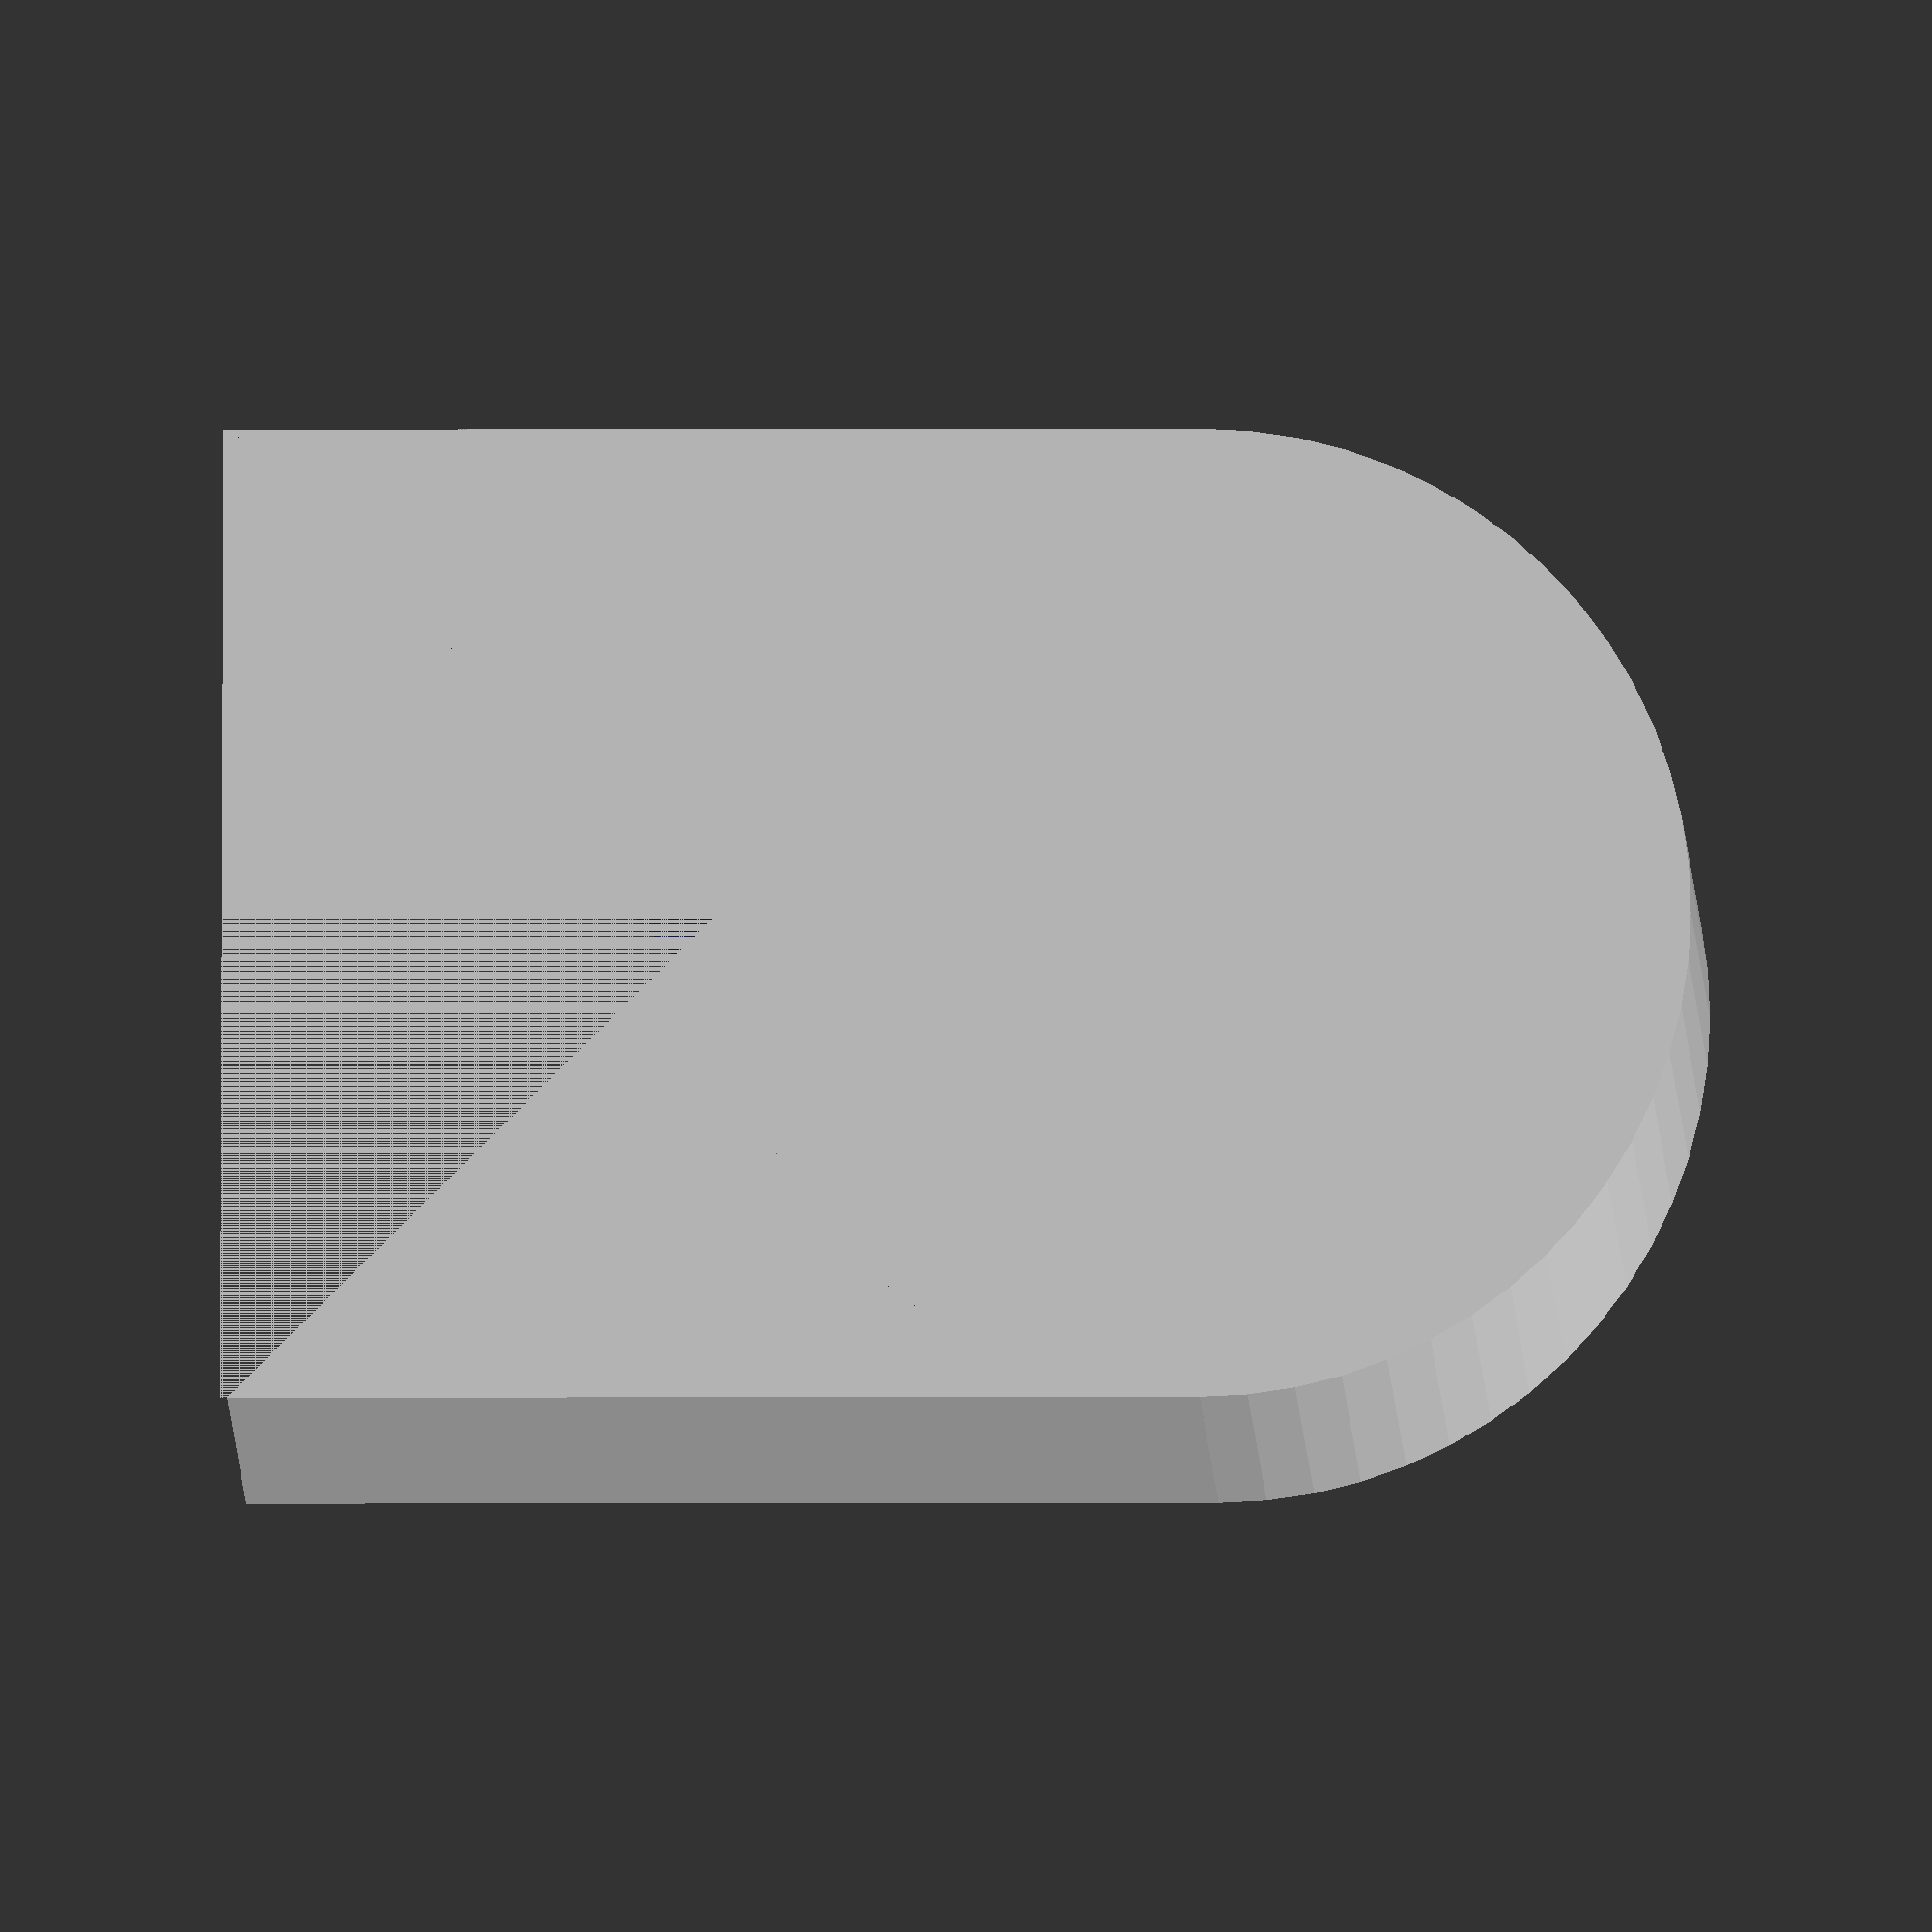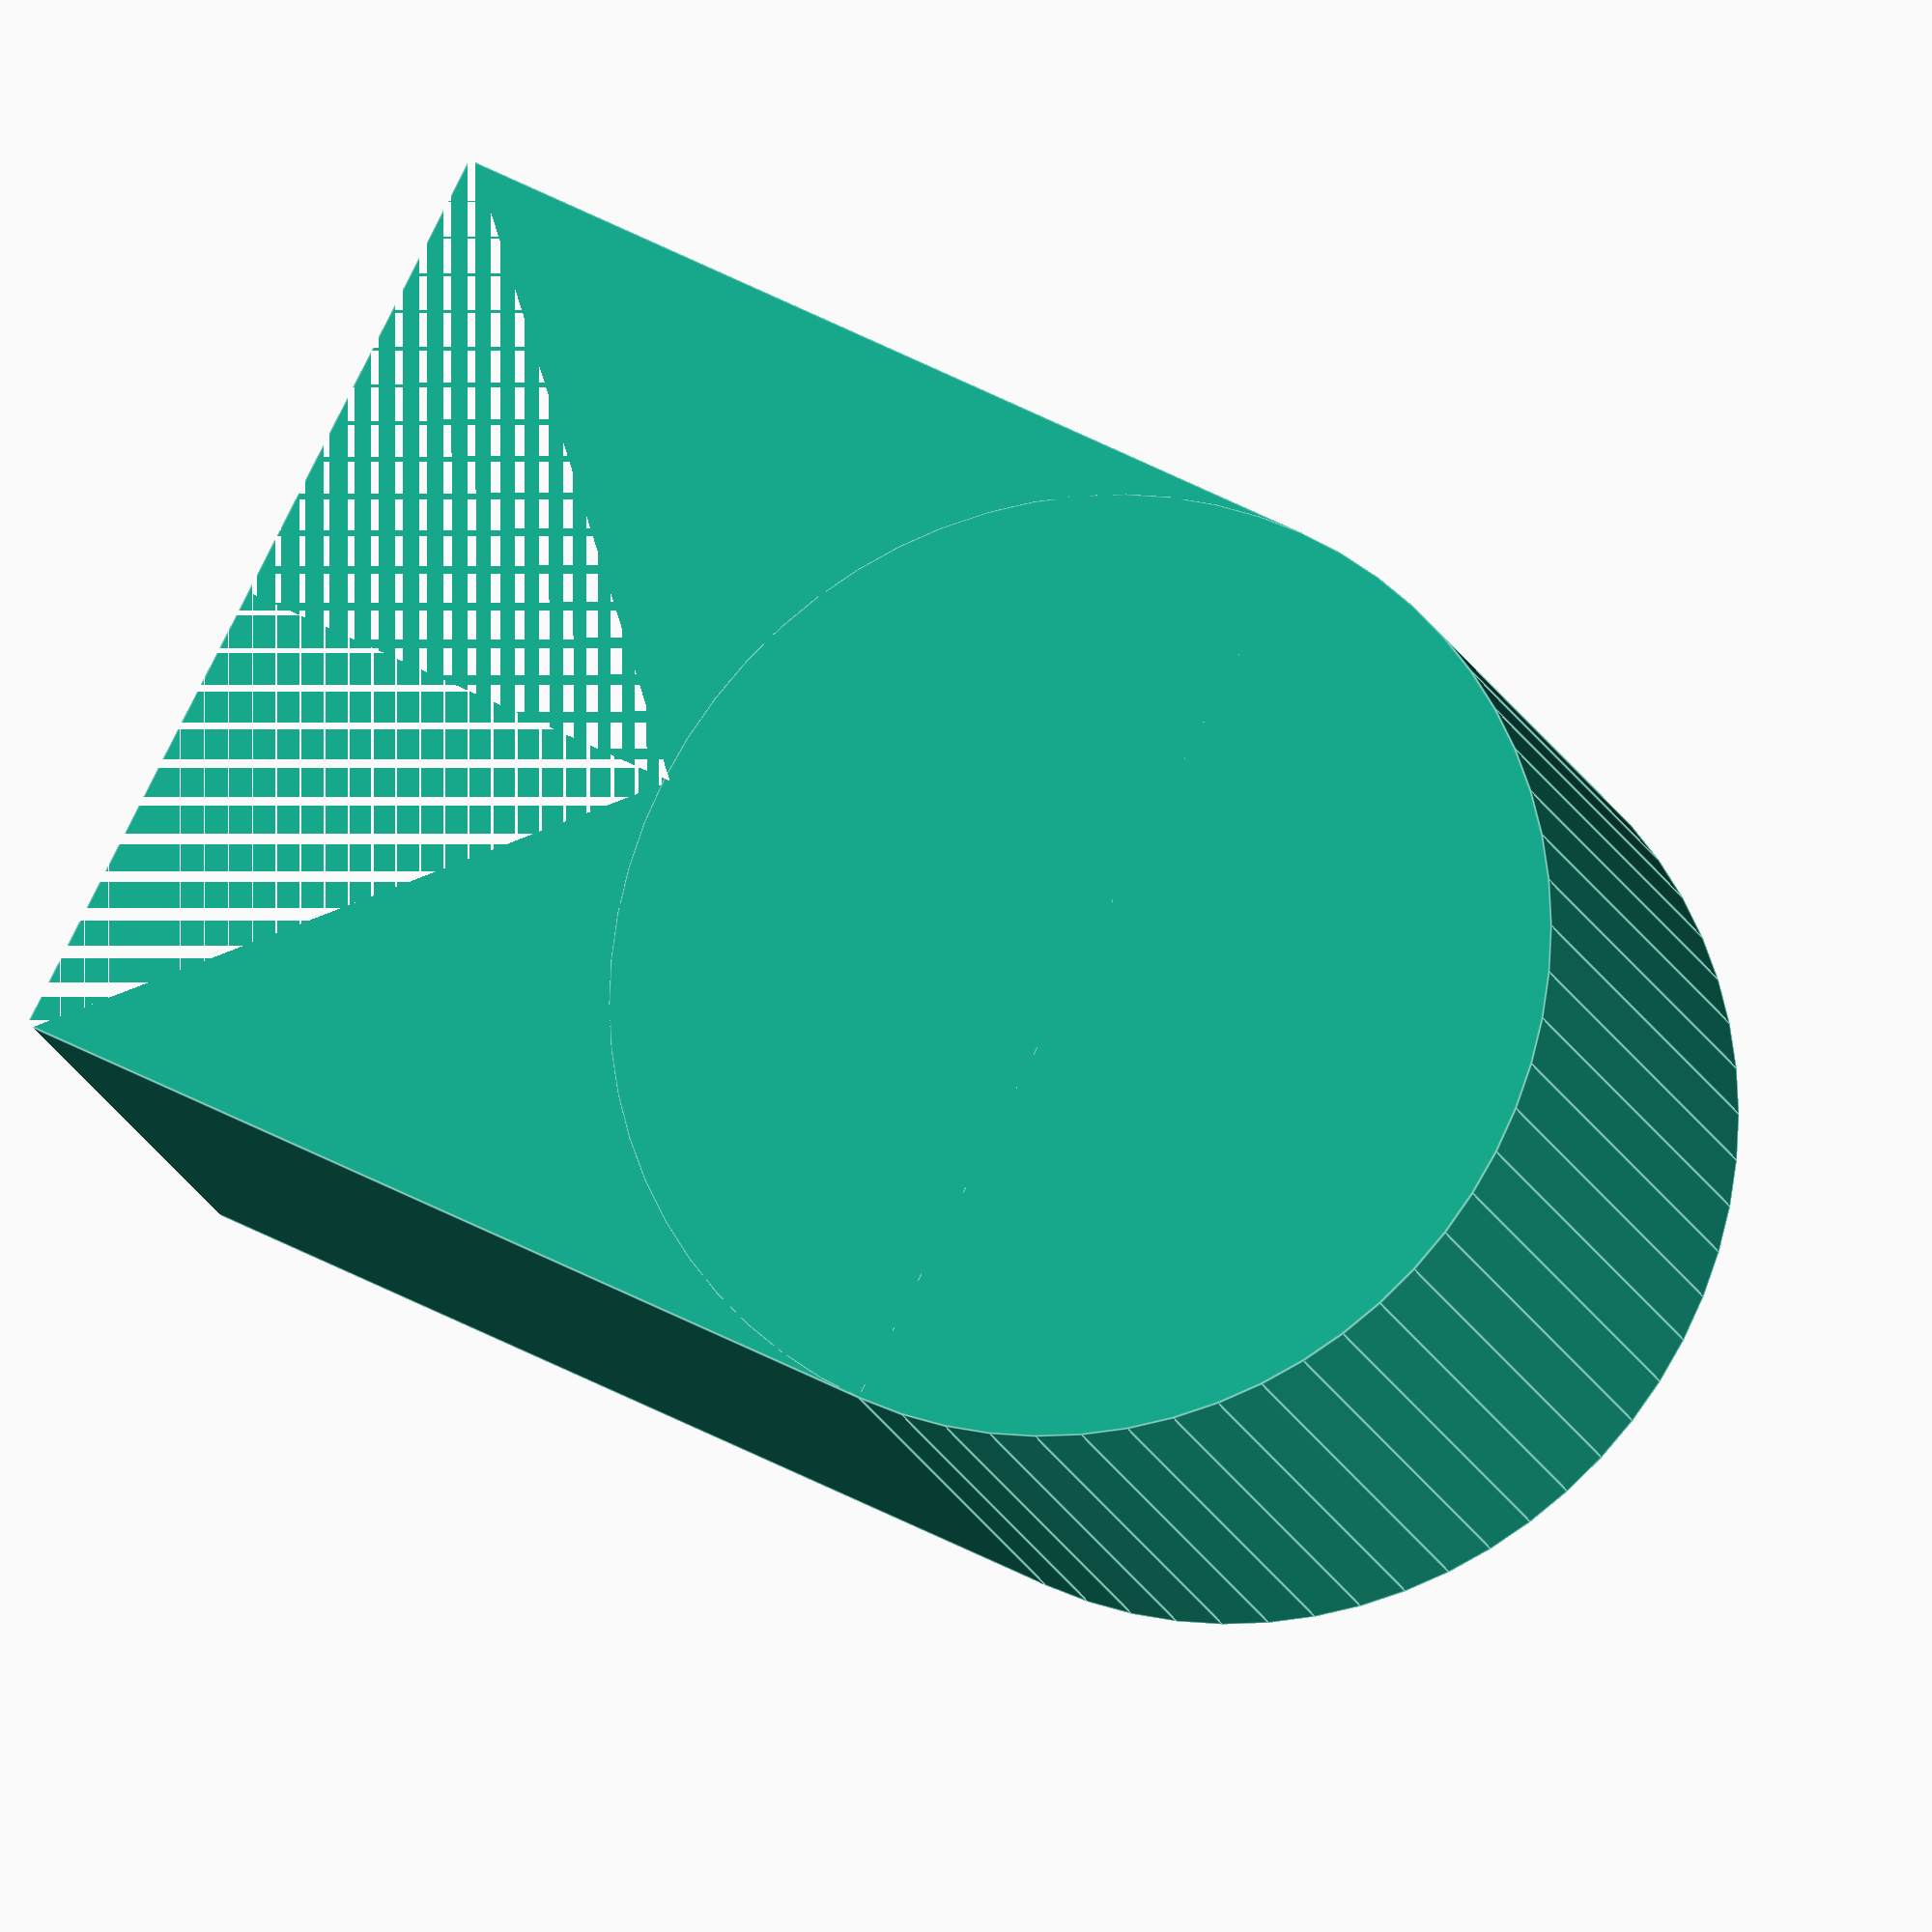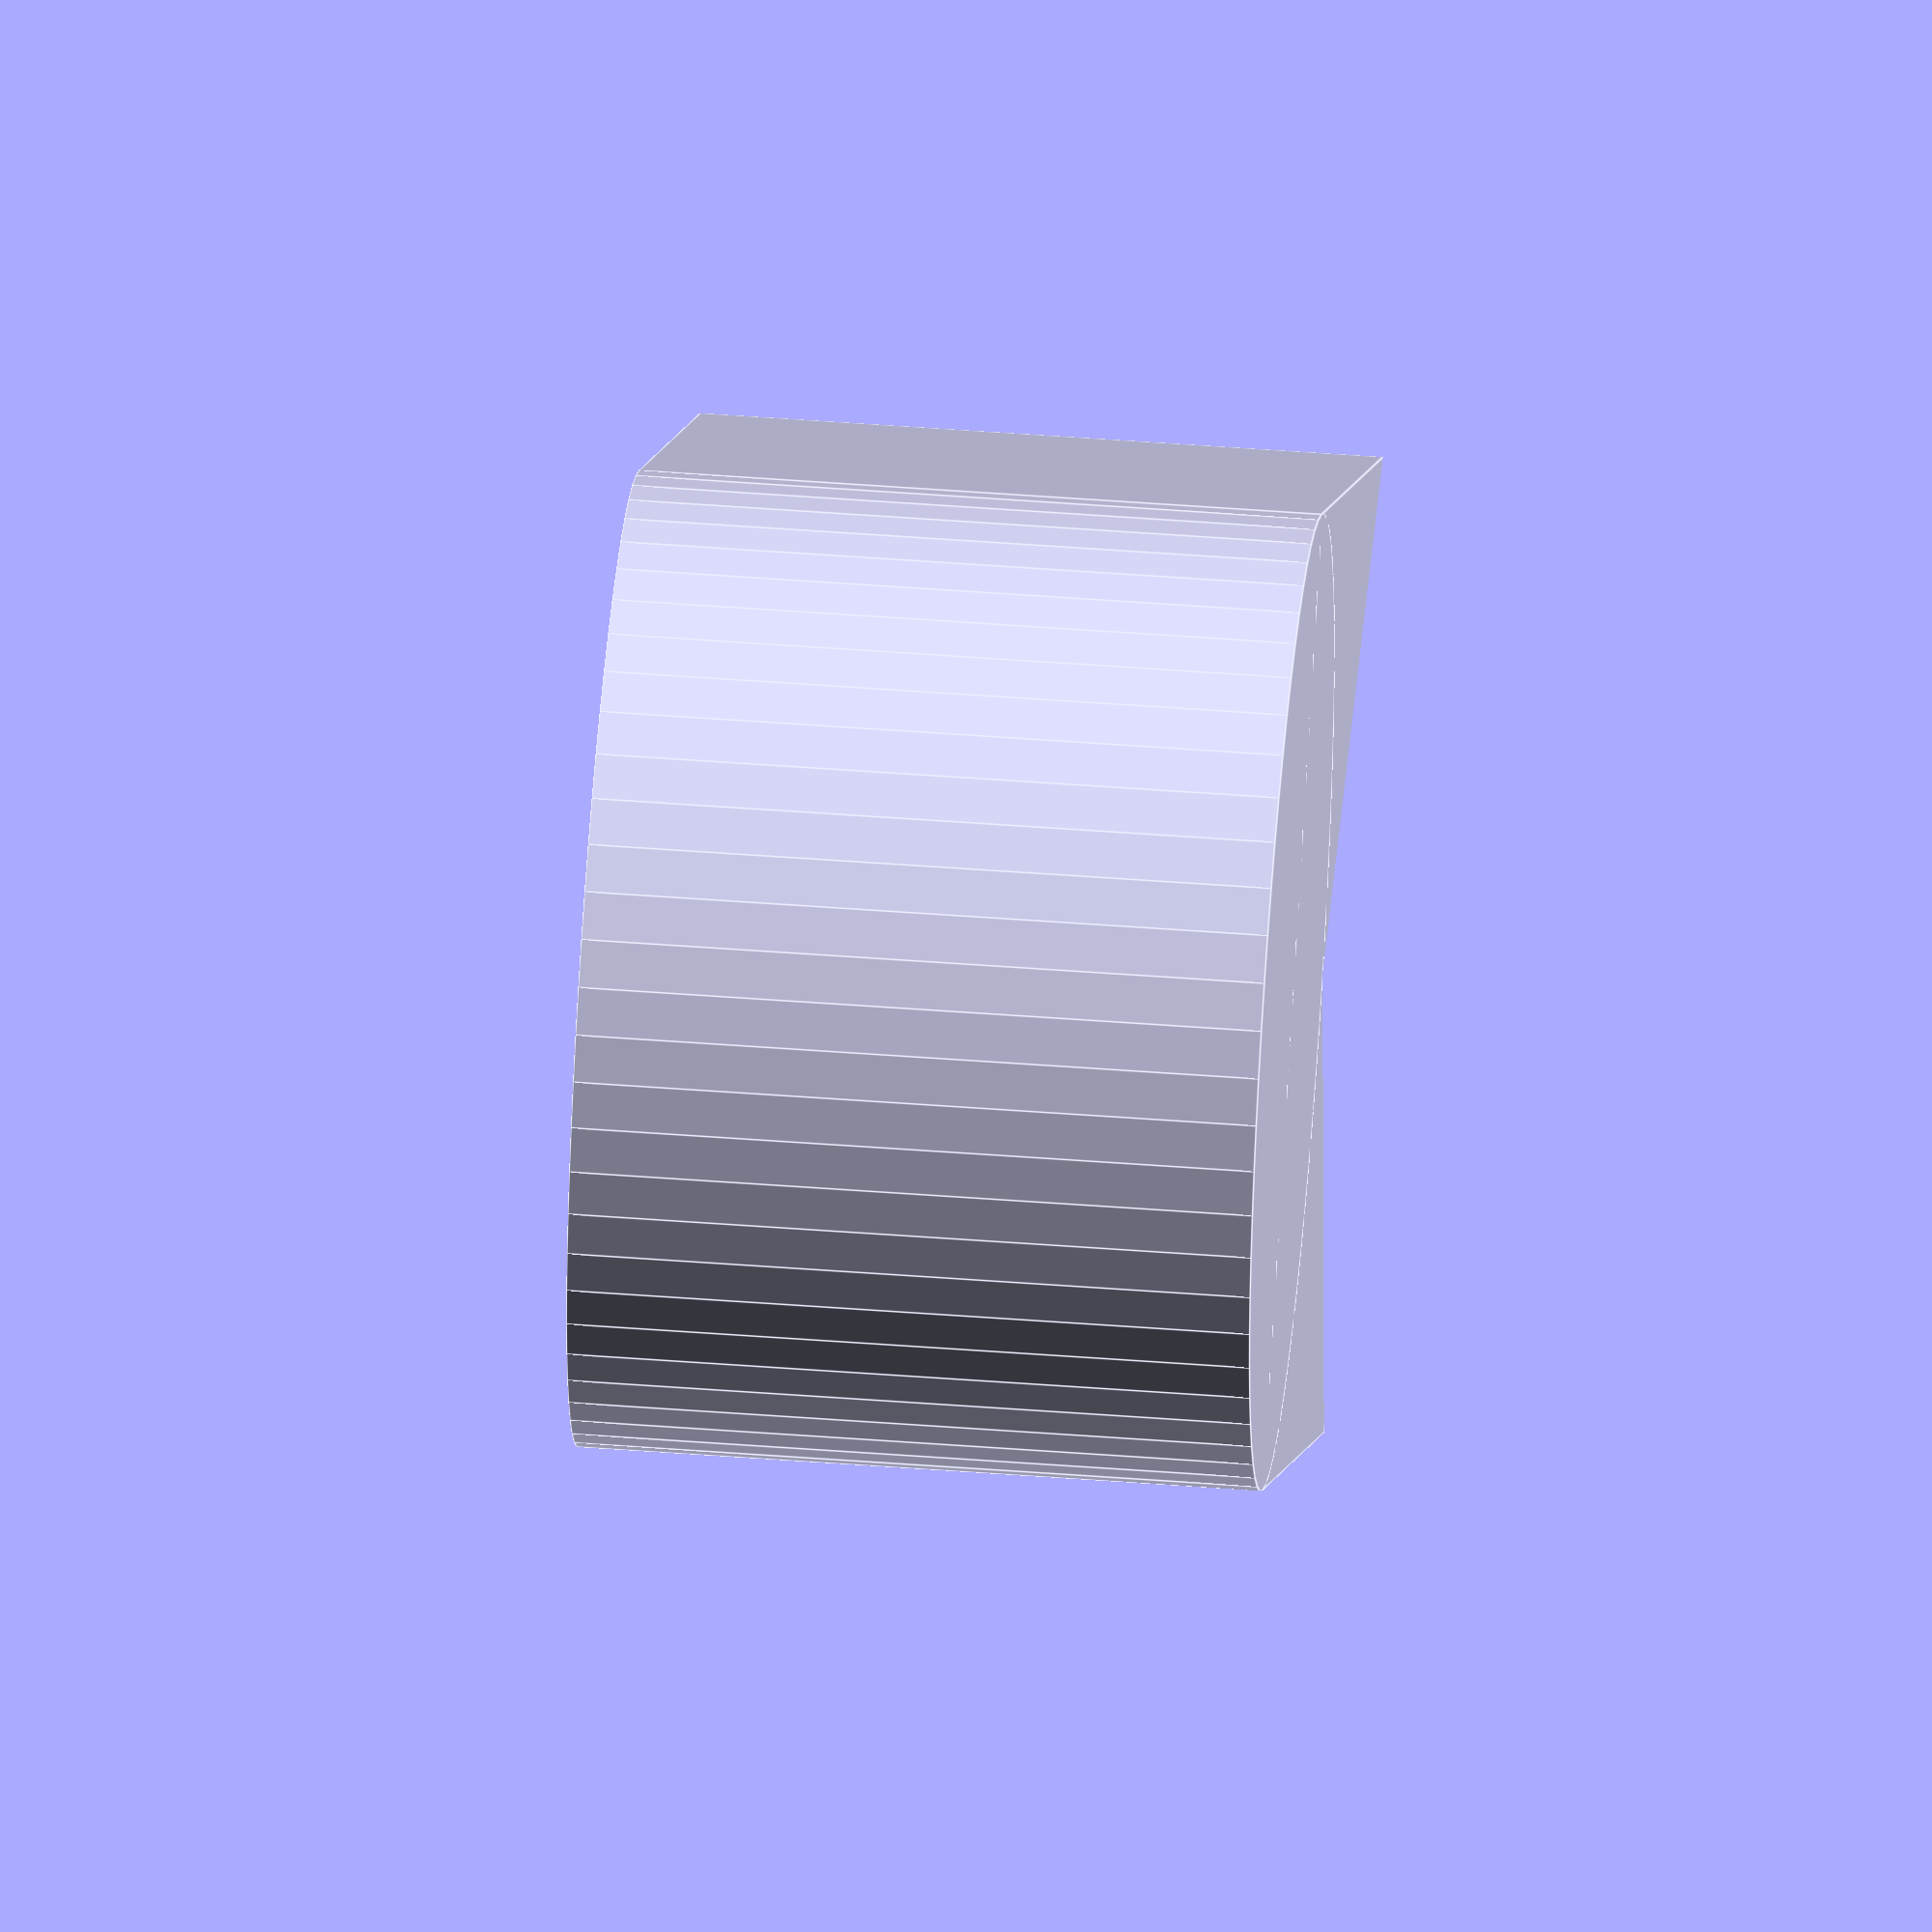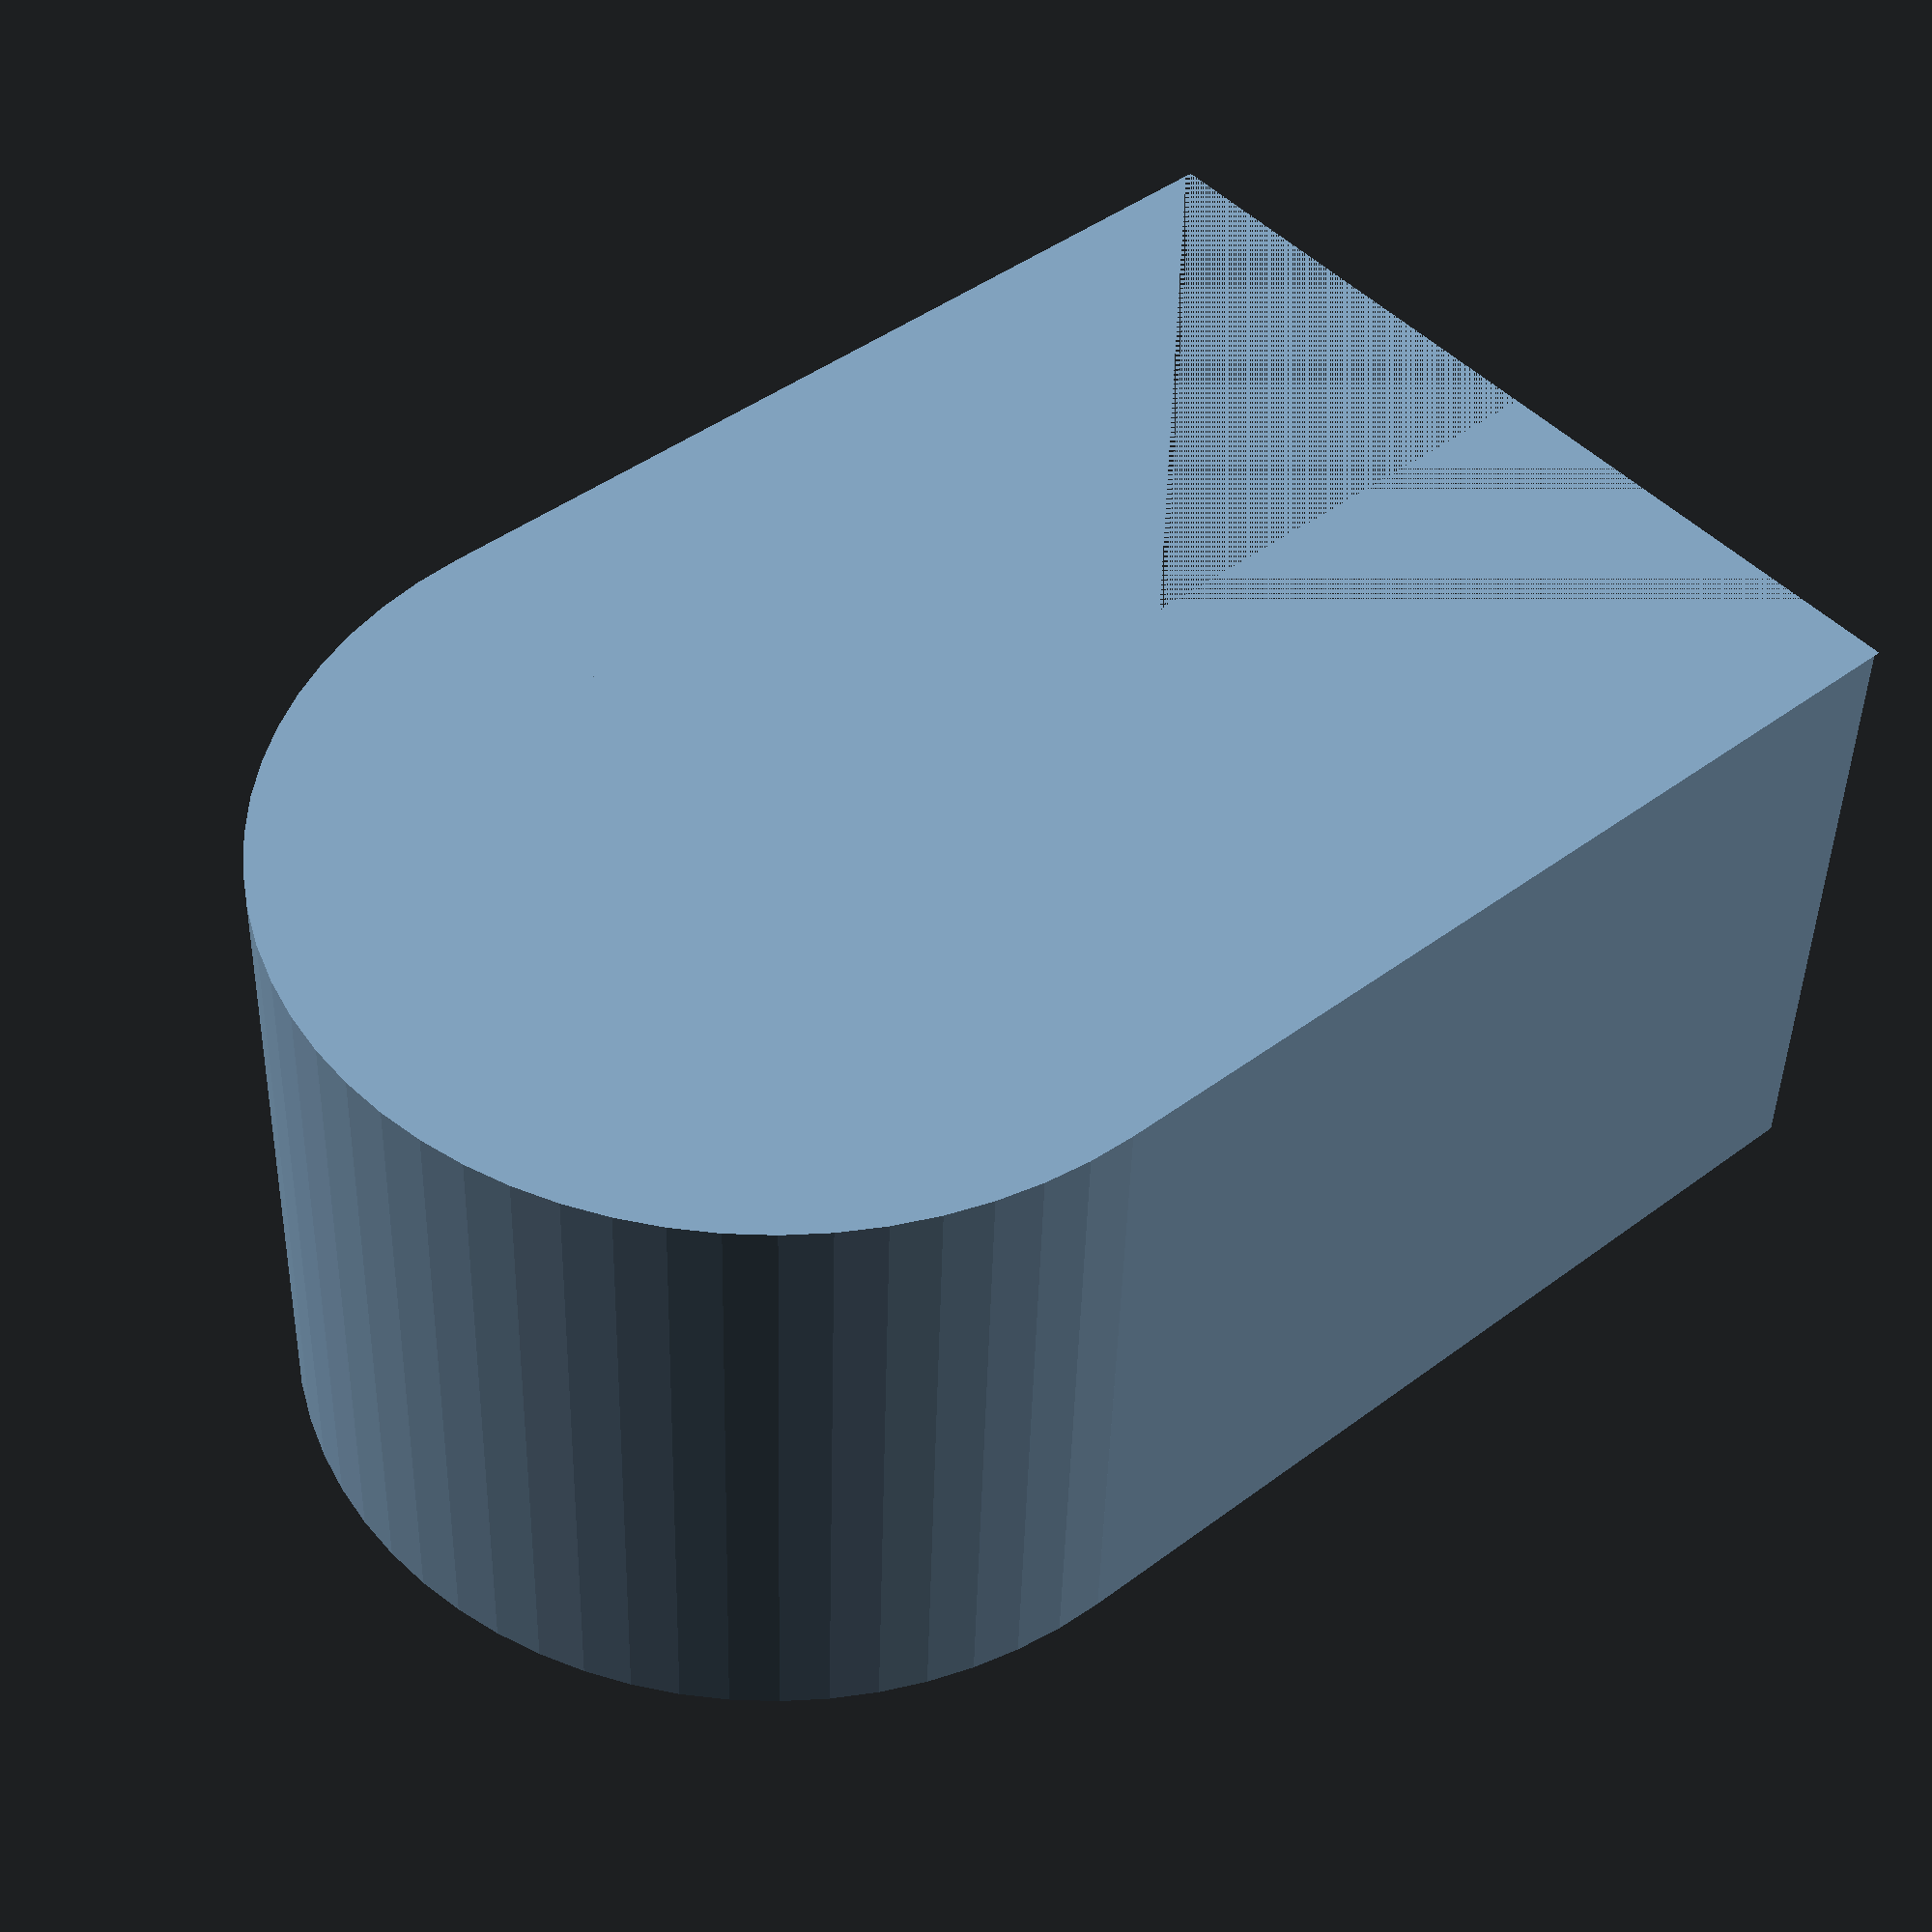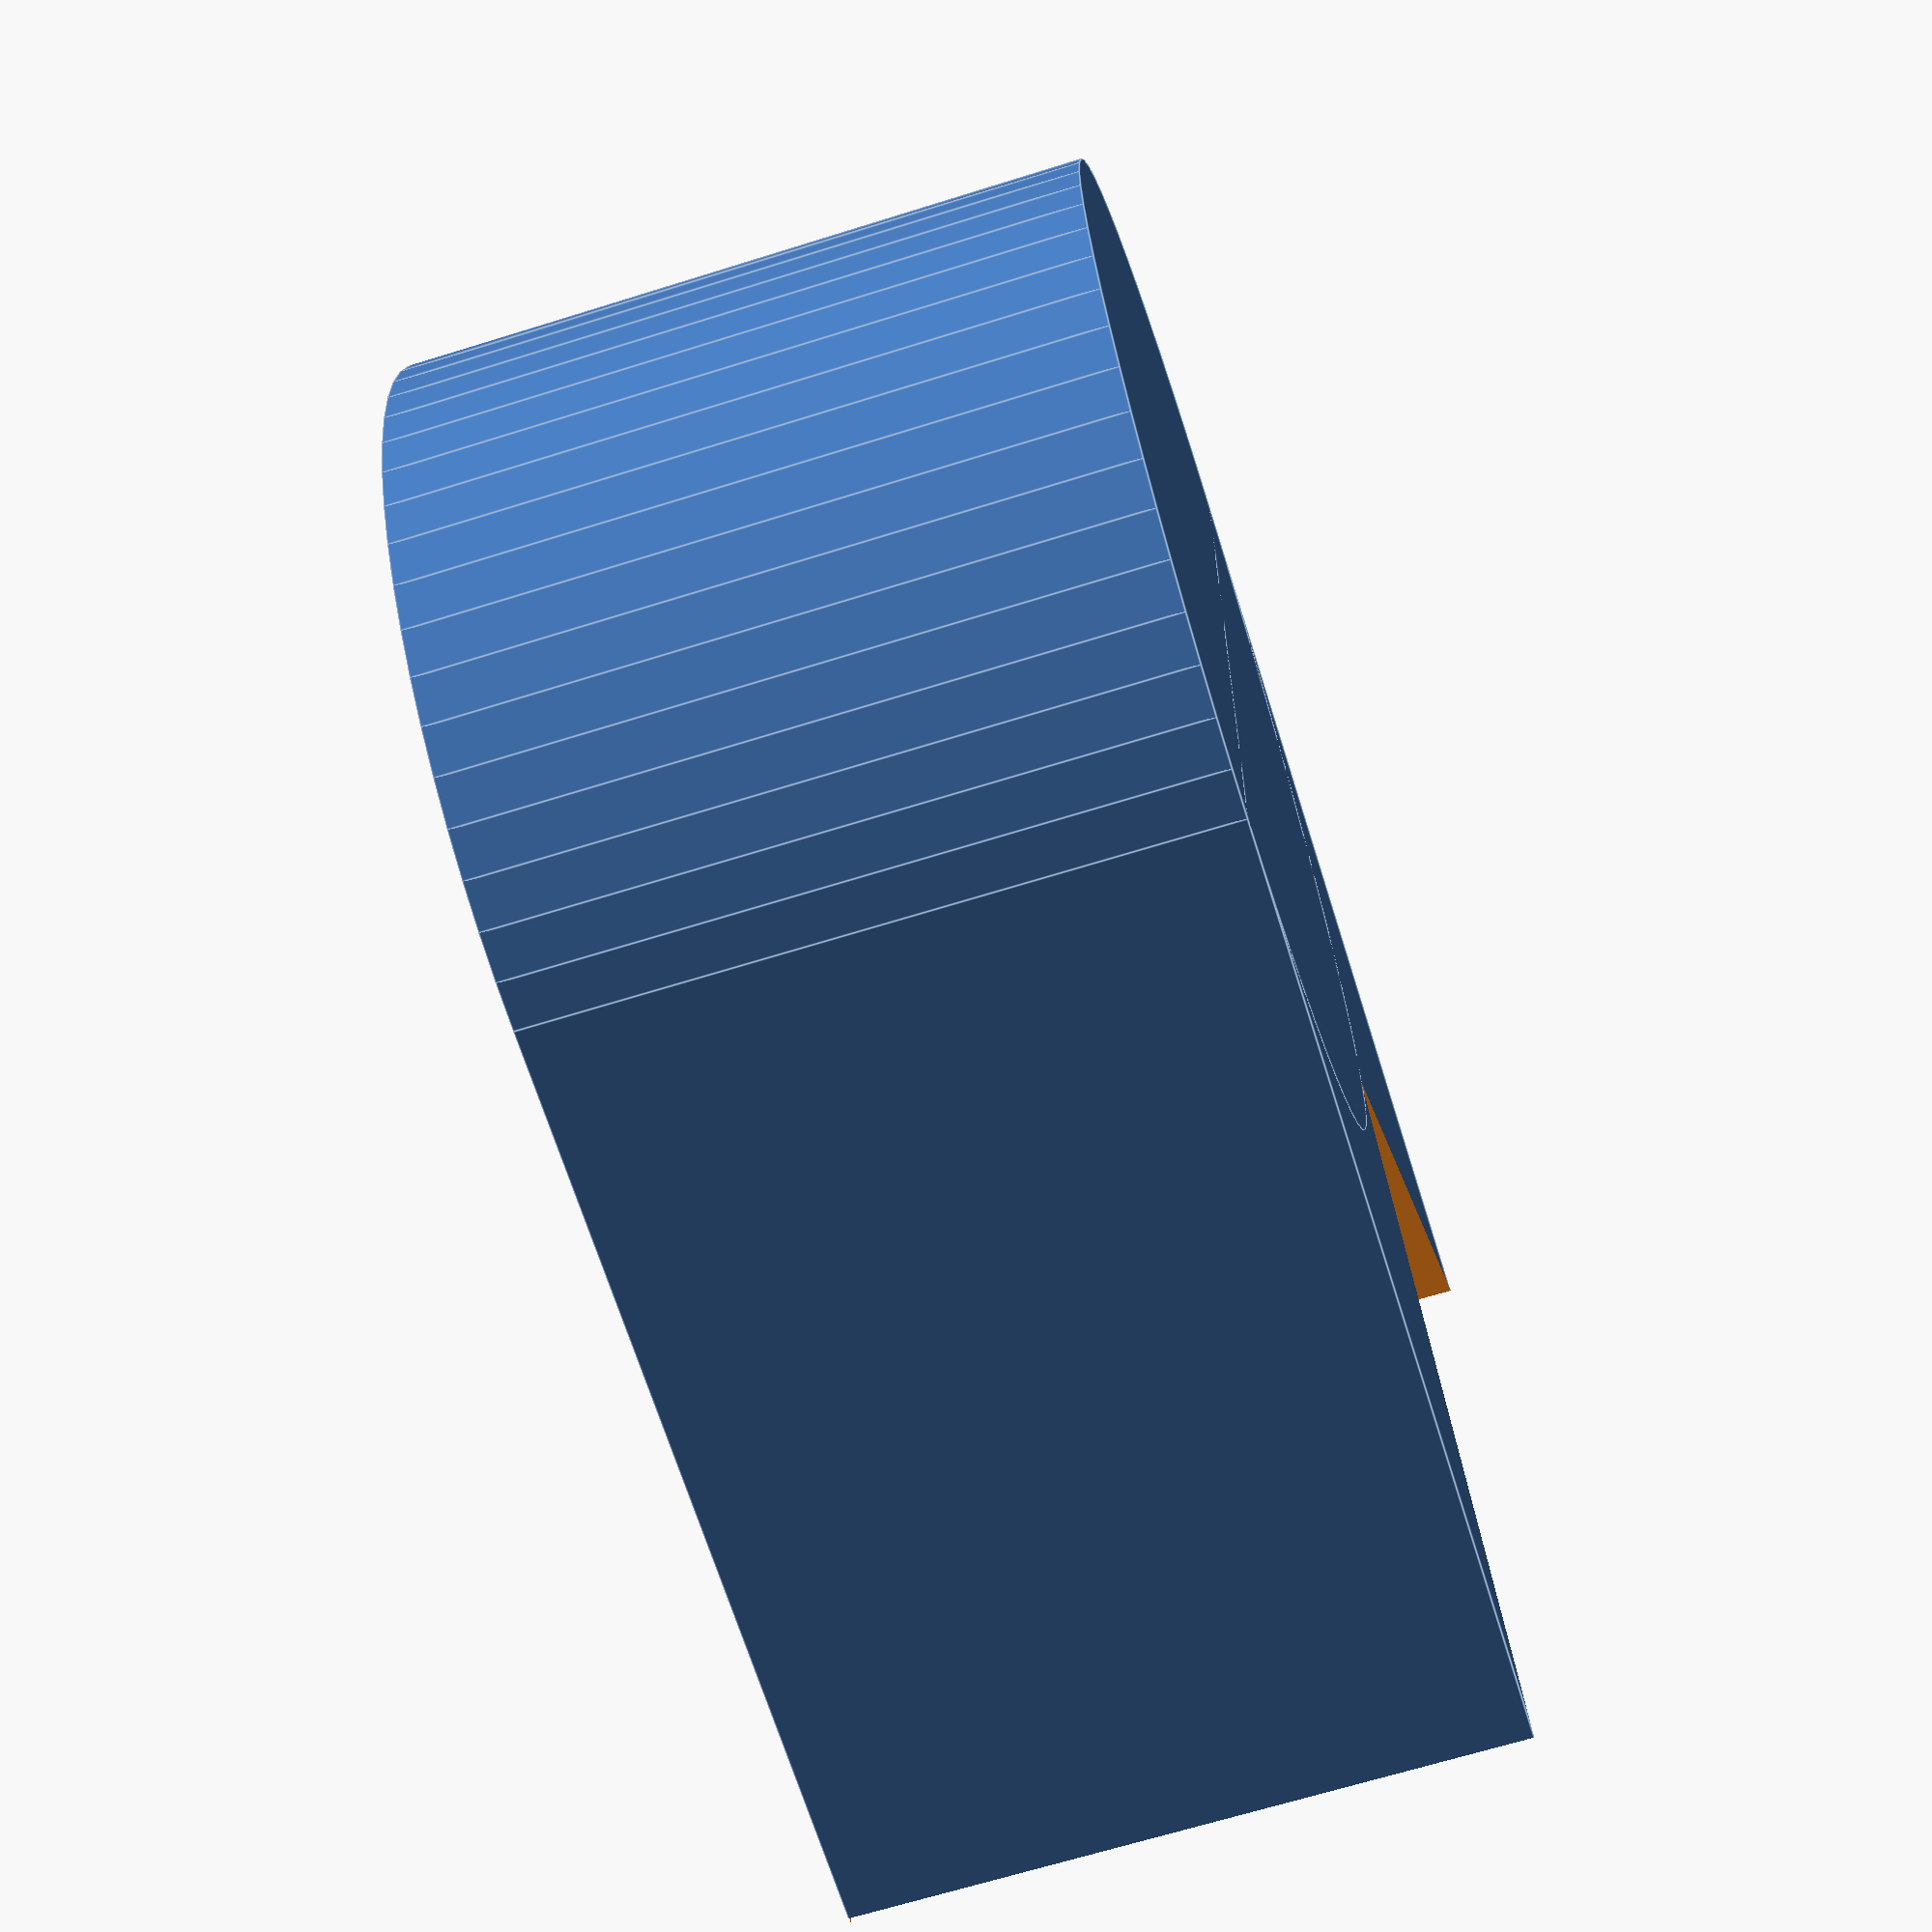
<openscad>
difference() {
    union() {
    	cube([10,10,7]);
    	translate([5,0,0]) cylinder(r=5,h=7,$fn=64);
    }
    translate([5, 12, 5]) rotate([0, 0, 45]) cube(size=[10, 10, 10], center=true);
}
</openscad>
<views>
elev=8.9 azim=89.8 roll=181.6 proj=o view=solid
elev=196.6 azim=242.0 roll=344.1 proj=o view=edges
elev=312.8 azim=133.7 roll=275.0 proj=o view=edges
elev=223.7 azim=131.1 roll=1.5 proj=p view=solid
elev=66.1 azim=92.2 roll=287.5 proj=p view=edges
</views>
